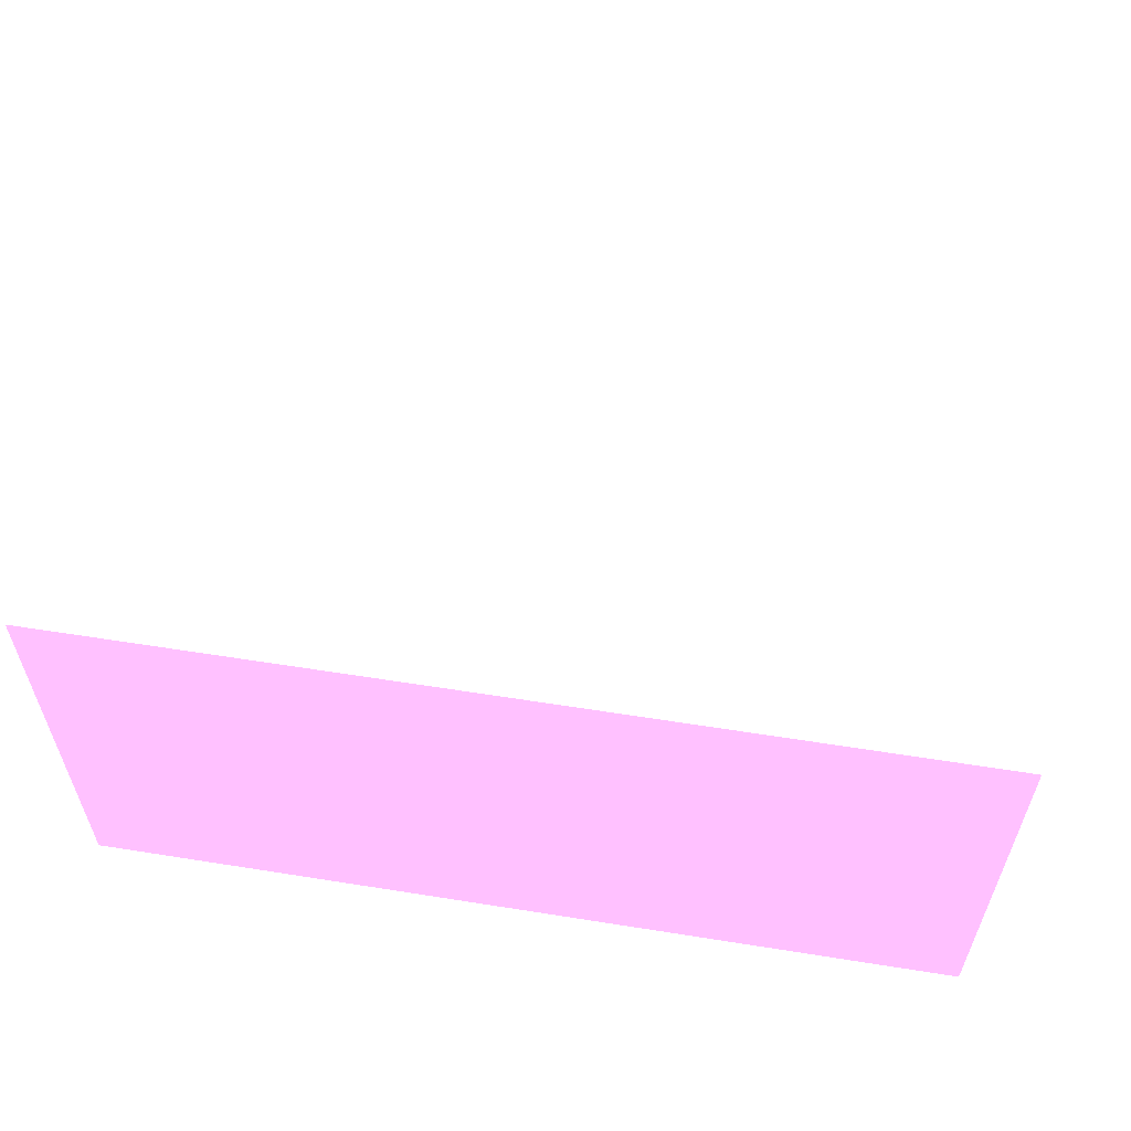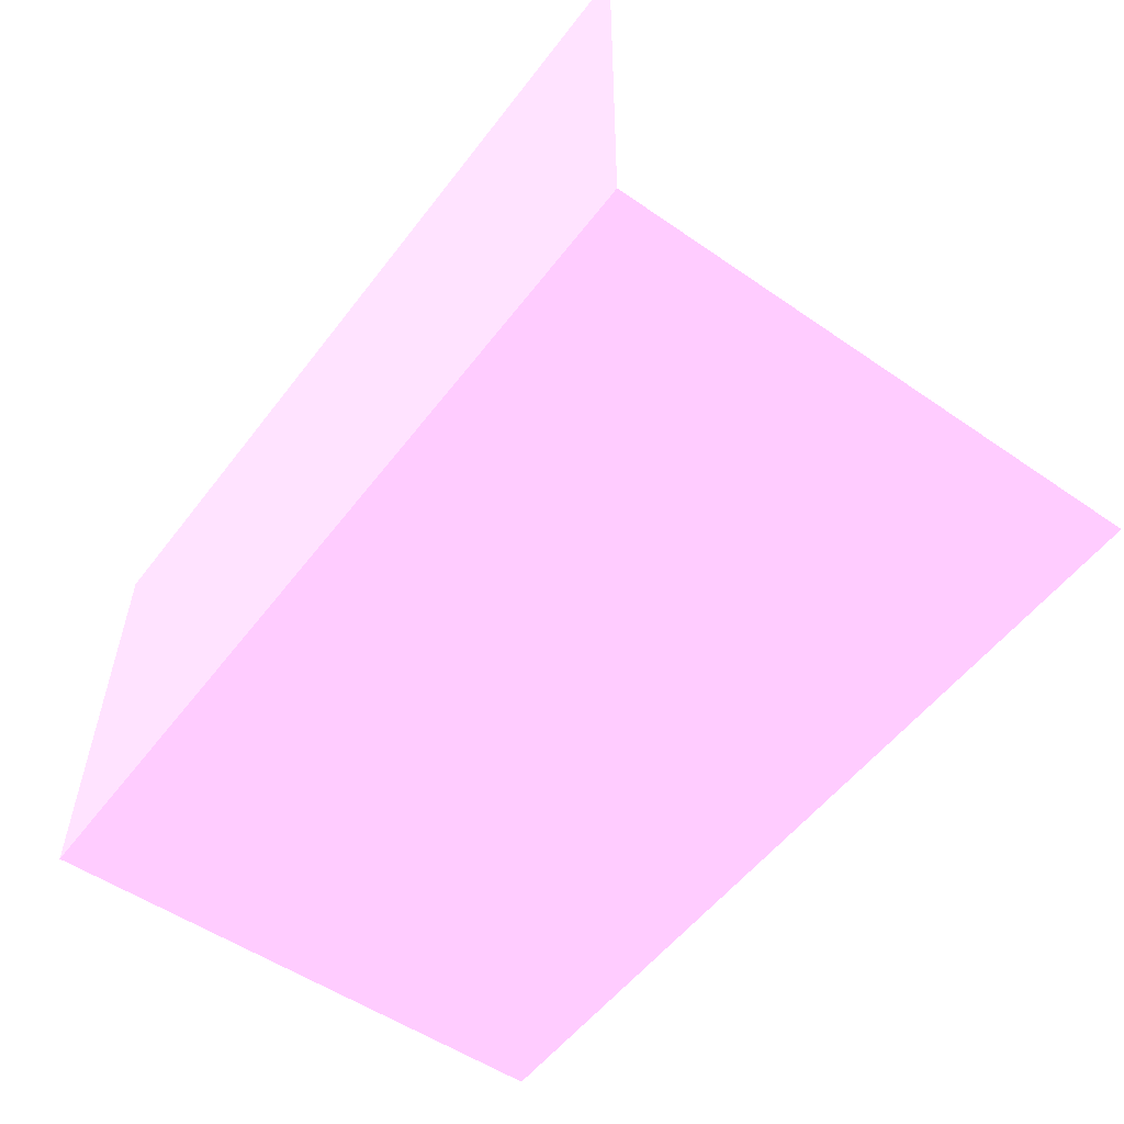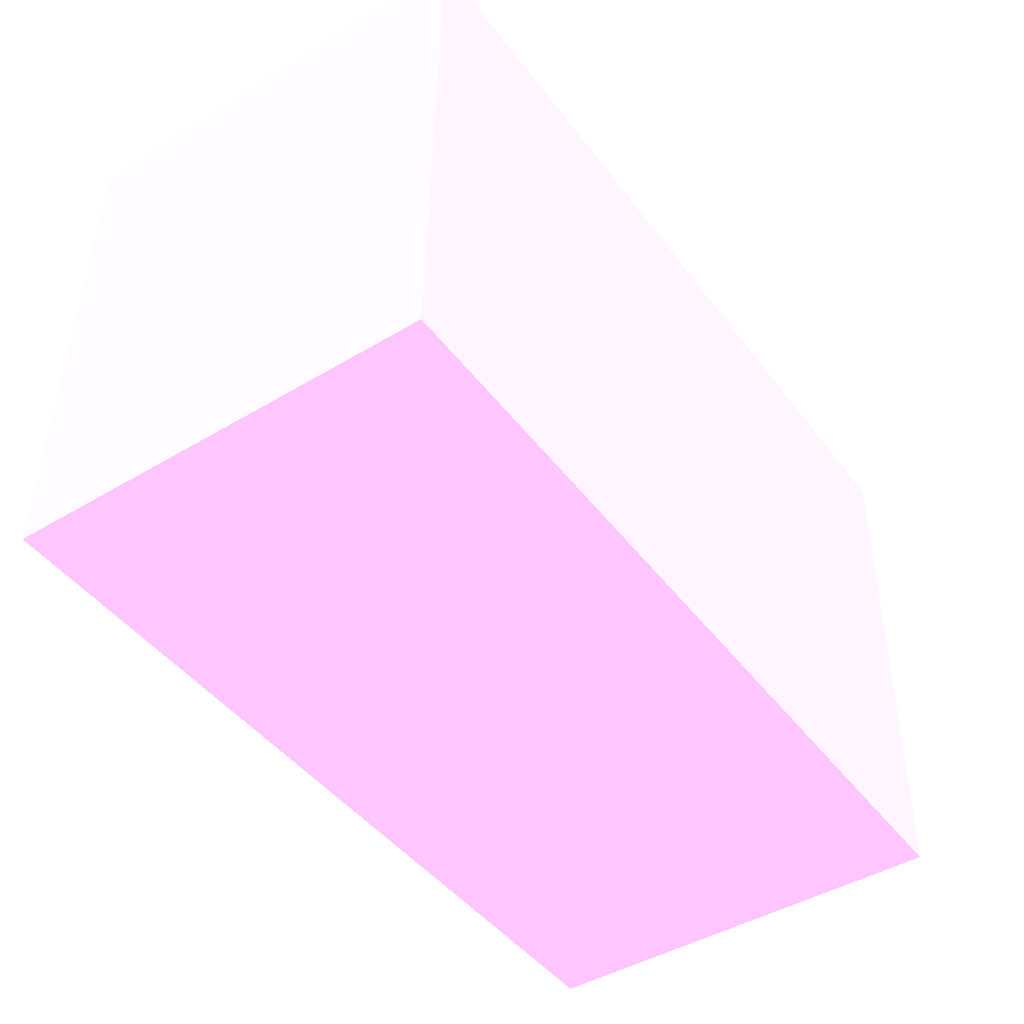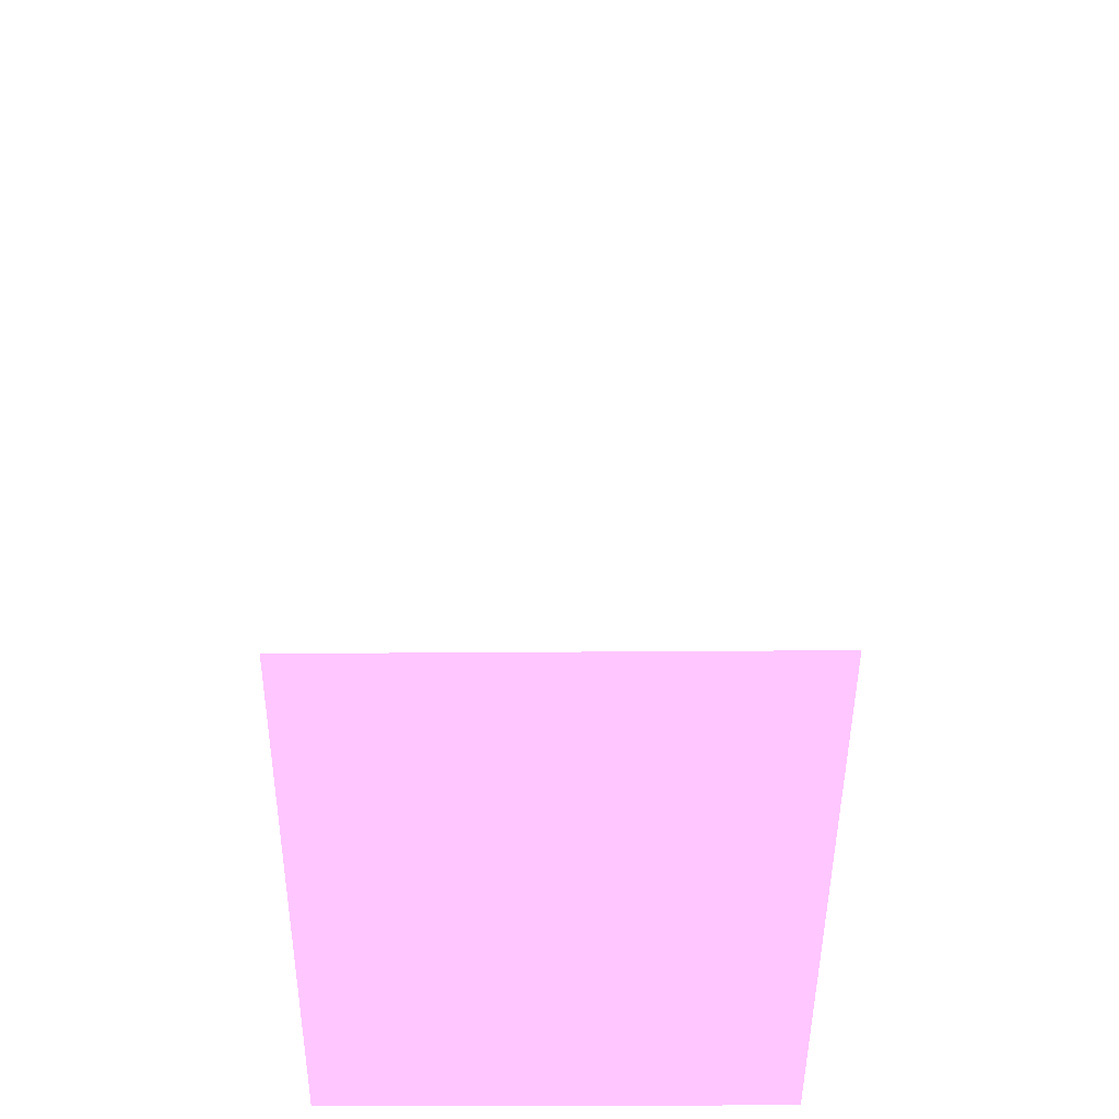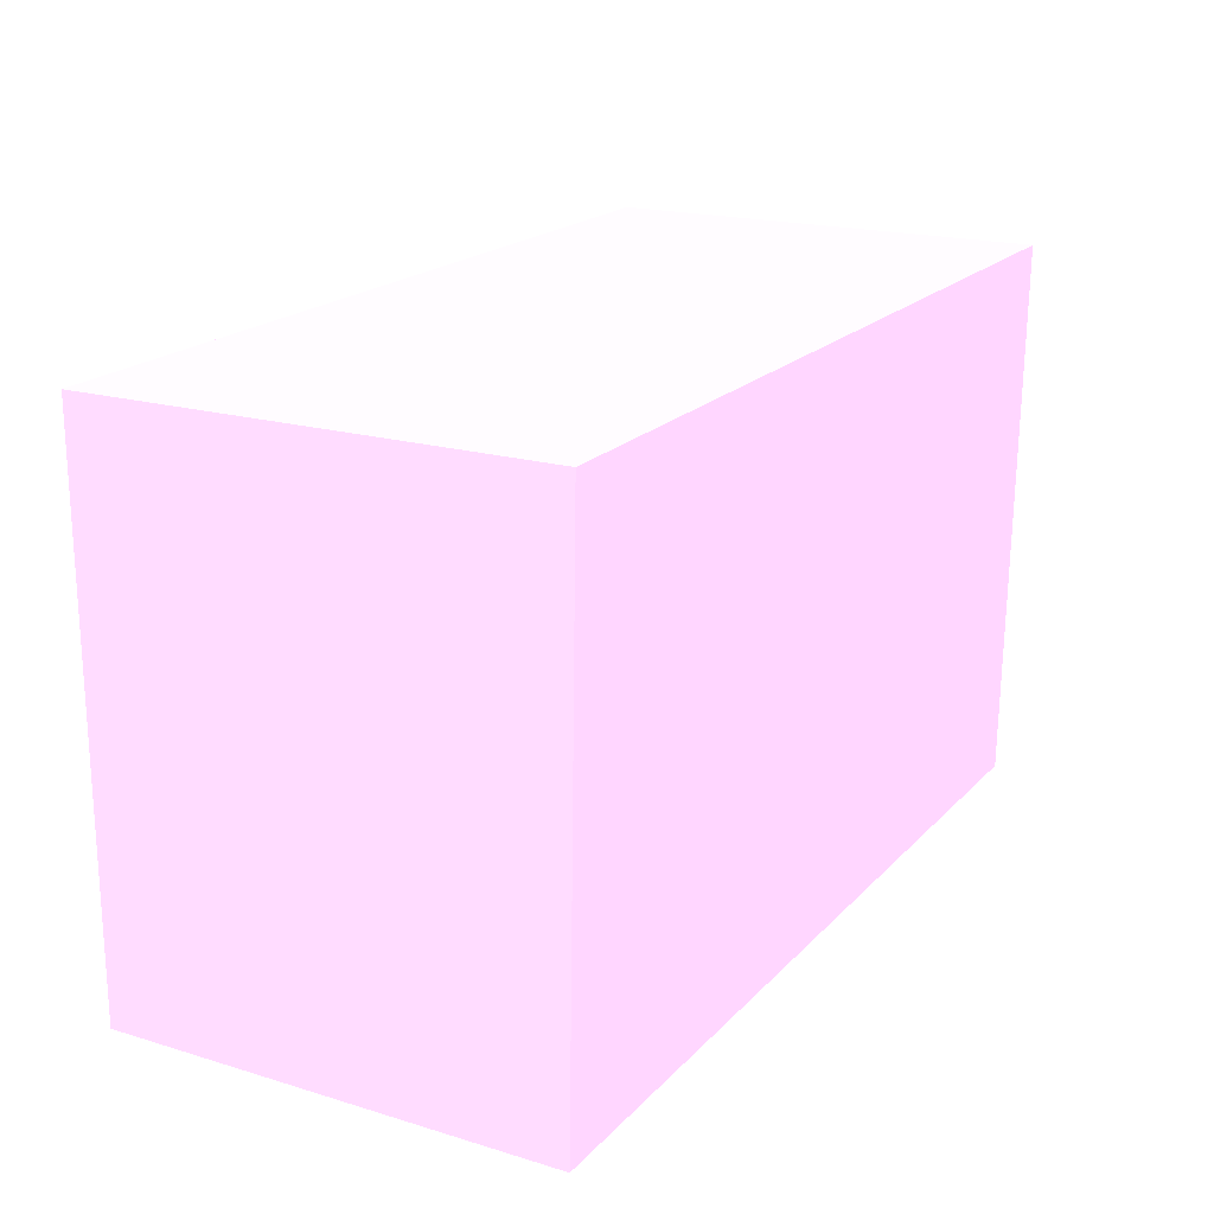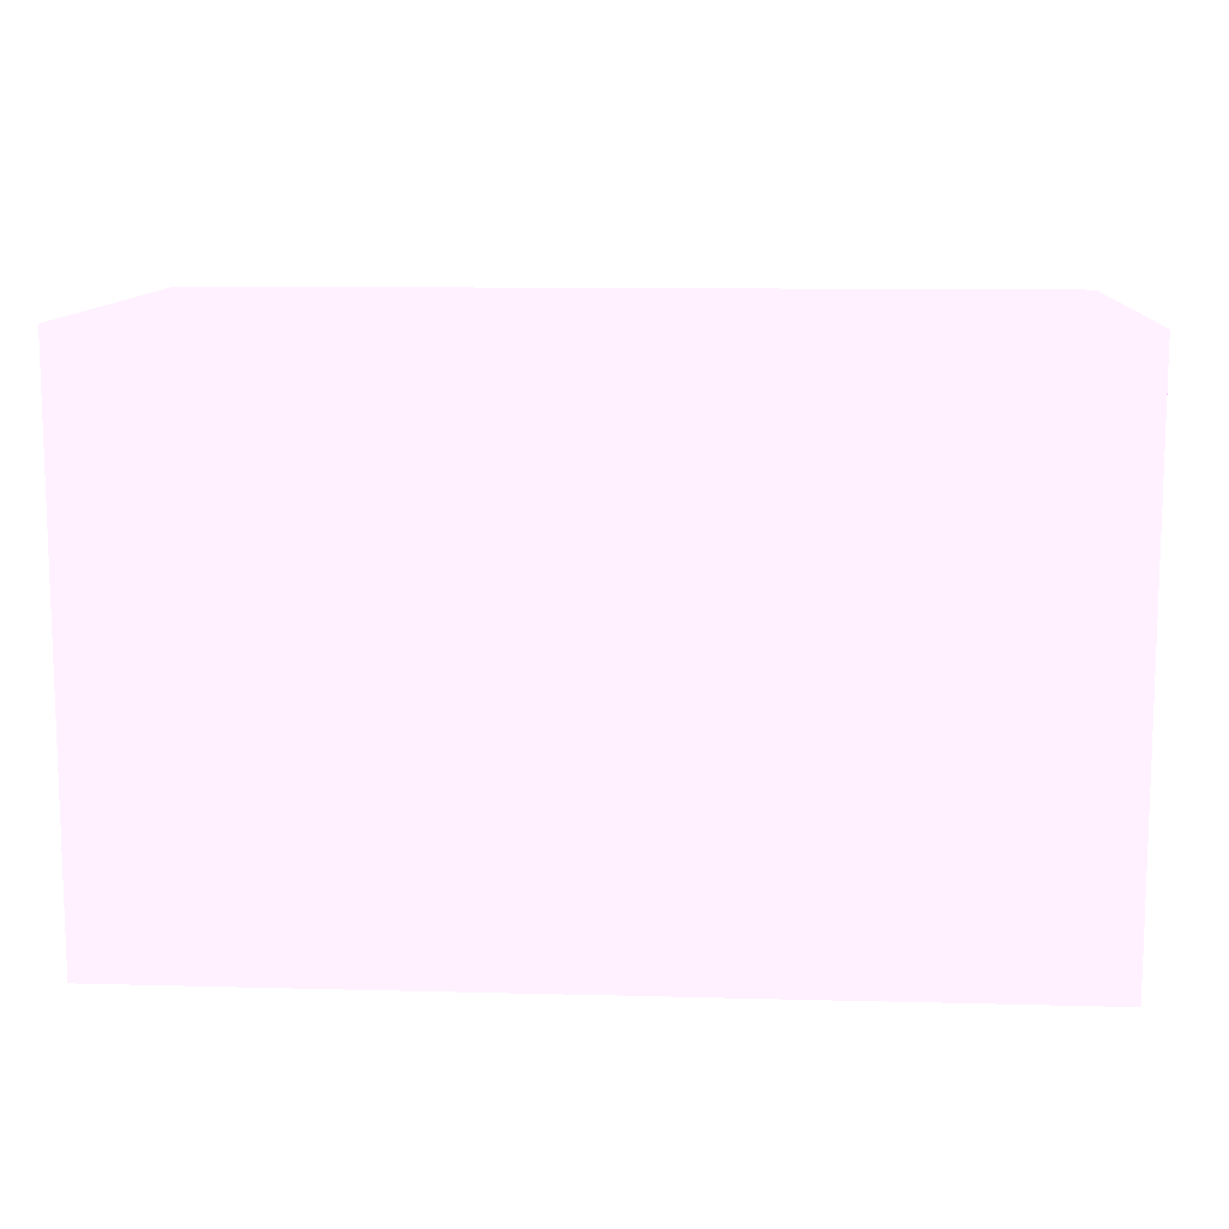
<metadata>
{"format":"obj","ext":"obj","renderer":"f3d","projection":"perspective","resolution":1024,"background":"white","views":[{"elev":58.5,"azim":-170.7,"up":"+Z"},{"elev":-54.3,"azim":-126.6,"up":"+Z"},{"elev":-45.6,"azim":124.7,"up":"+Y"},{"elev":39.4,"azim":89.9,"up":"+Y"},{"elev":19.5,"azim":119.4,"up":"+Y"},{"elev":11.0,"azim":3.7,"up":"+Y"}]}
</metadata>
<code>
v 9.808 10 39.81 0.8902 0.5608 0.7922
v 9.808 0 39.81 0.8902 0.5608 0.7922
v 9.808 10.05 31.59 0.8902 0.5608 0.7922
v -6.346 10.05 31.59 0.8902 0.5608 0.7922
v -6.346 0 39.81 0.8902 0.5608 0.7922
v -6.346 10 39.81 0.8902 0.5608 0.7922
v -6.346 0 31.73 0.8902 0.5608 0.7922
v 9.808 0 31.73 0.8902 0.5608 0.7922
f 1 2 3
f 1 3 4
f 5 2 1
f 6 5 1
f 6 1 4
f 6 4 5
f 7 2 5
f 7 5 4
f 7 4 3
f 8 7 3
f 8 3 2
f 8 2 7

</code>
